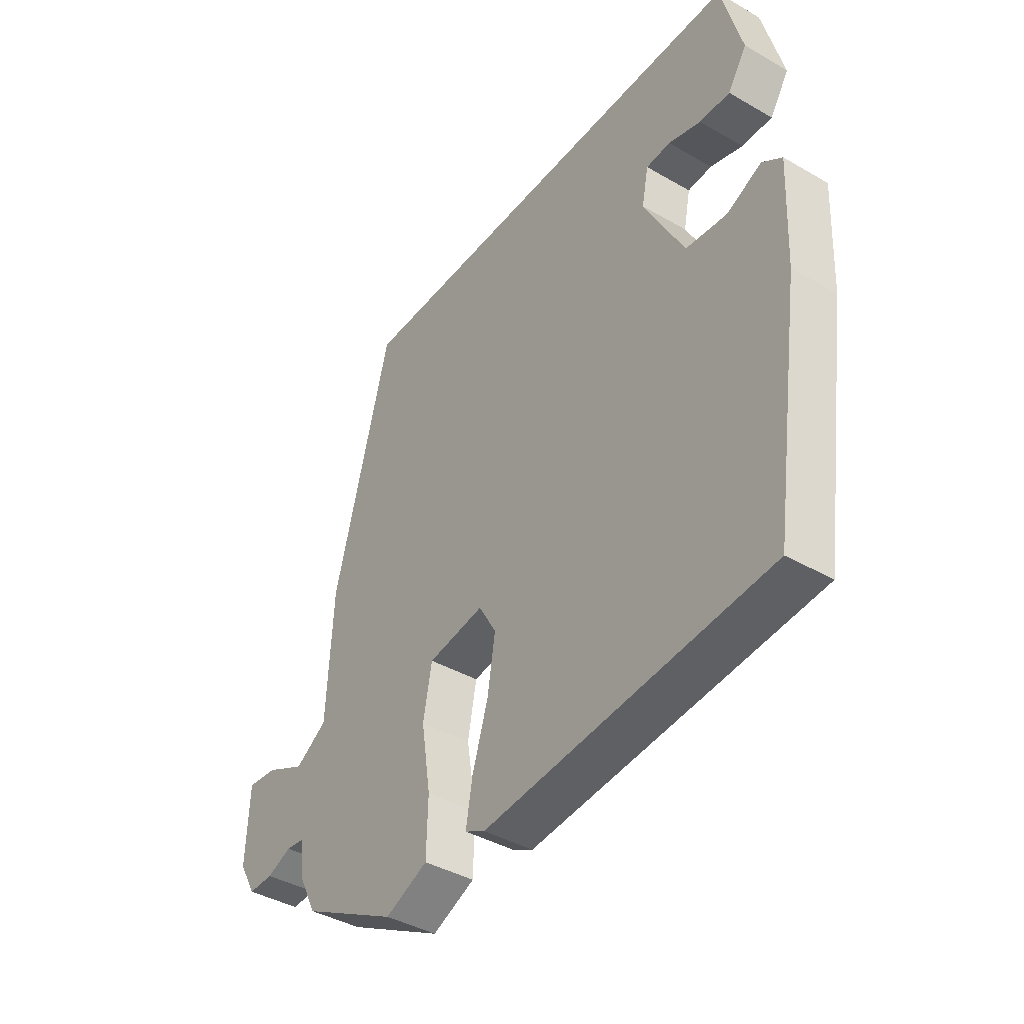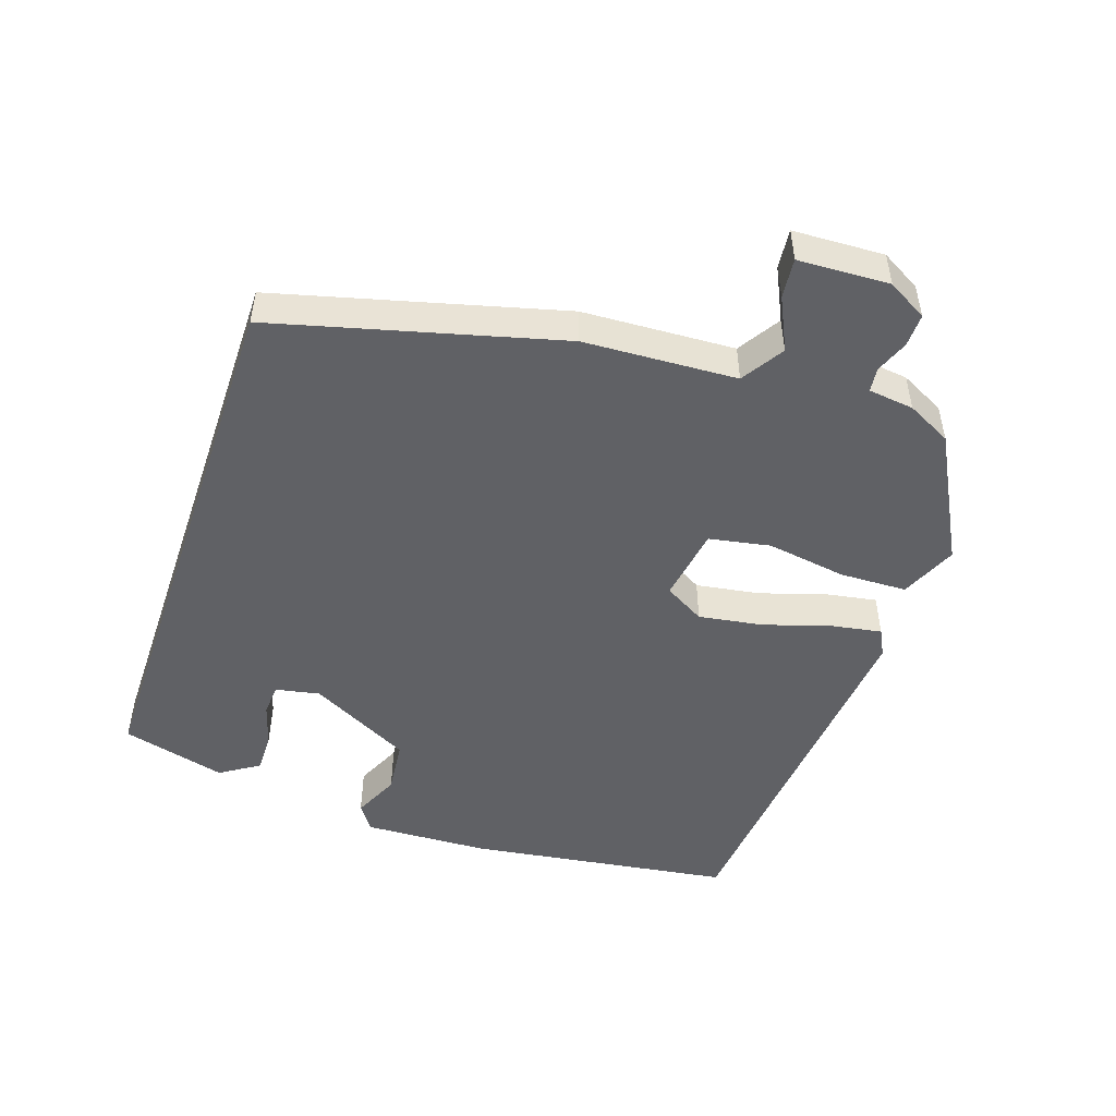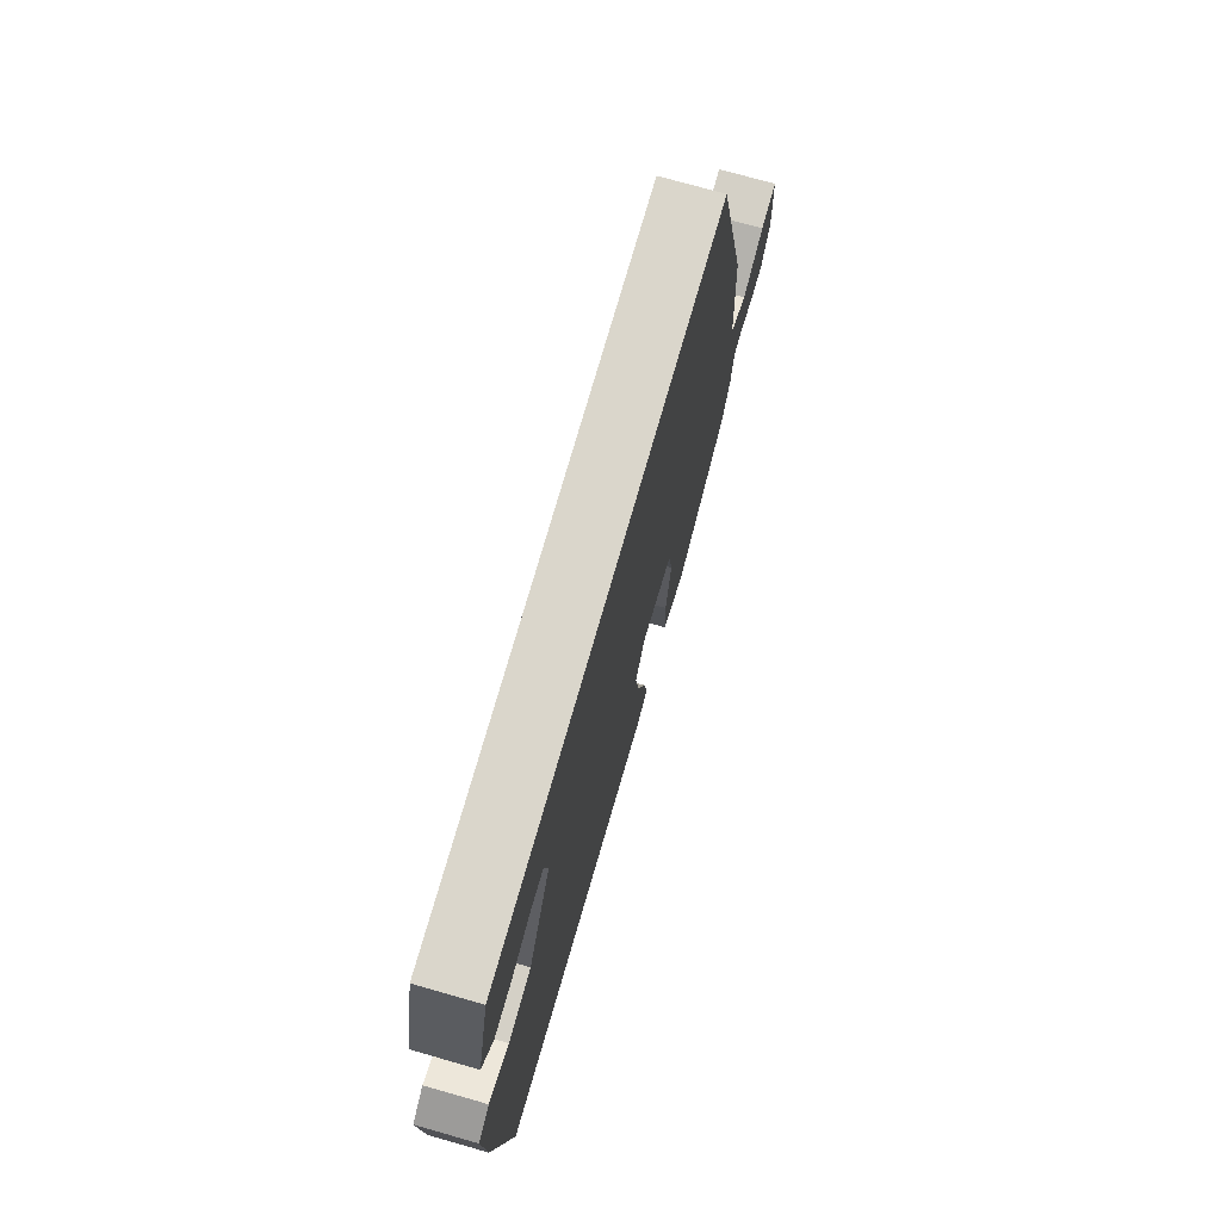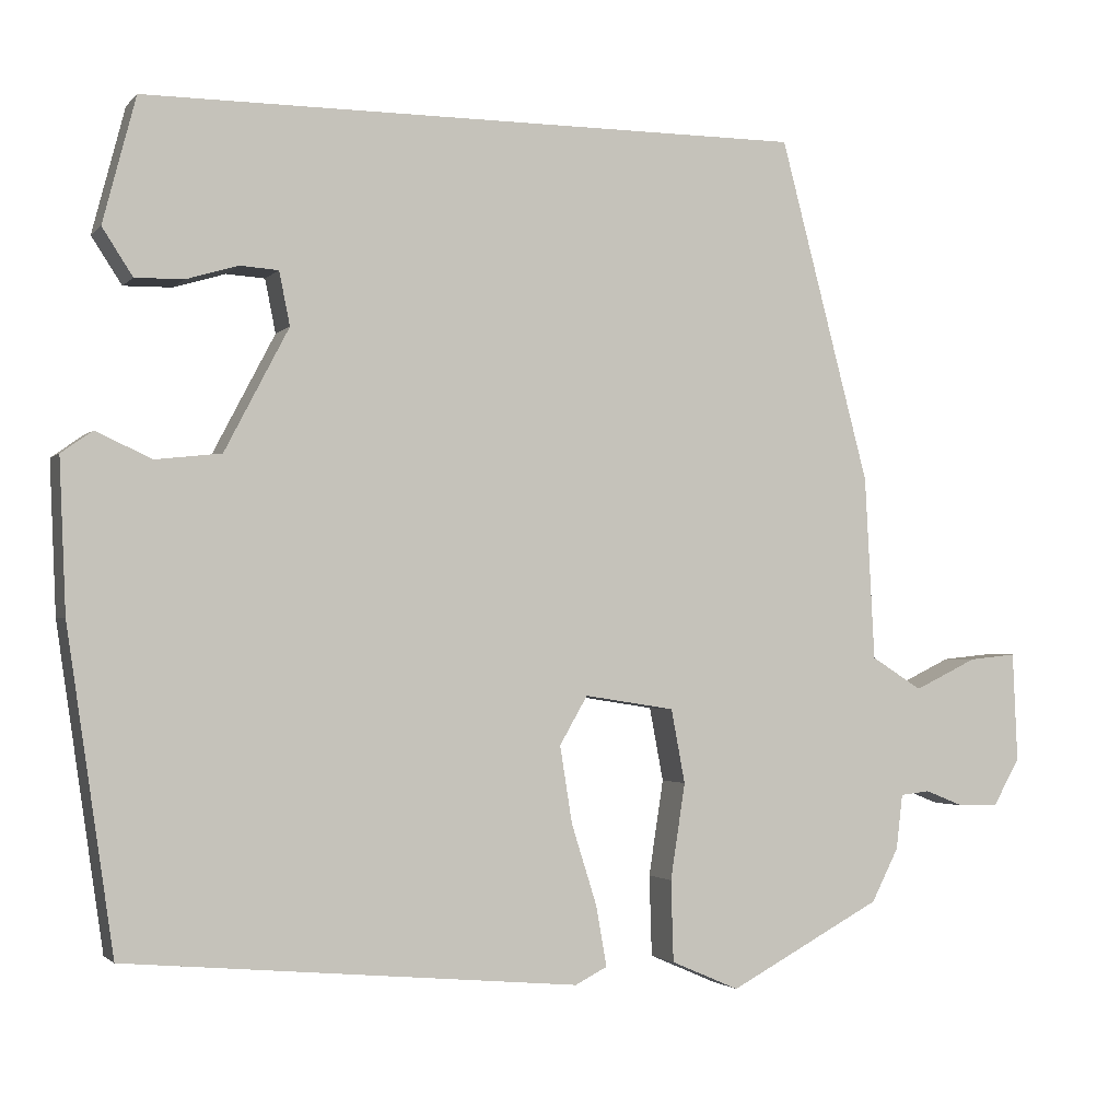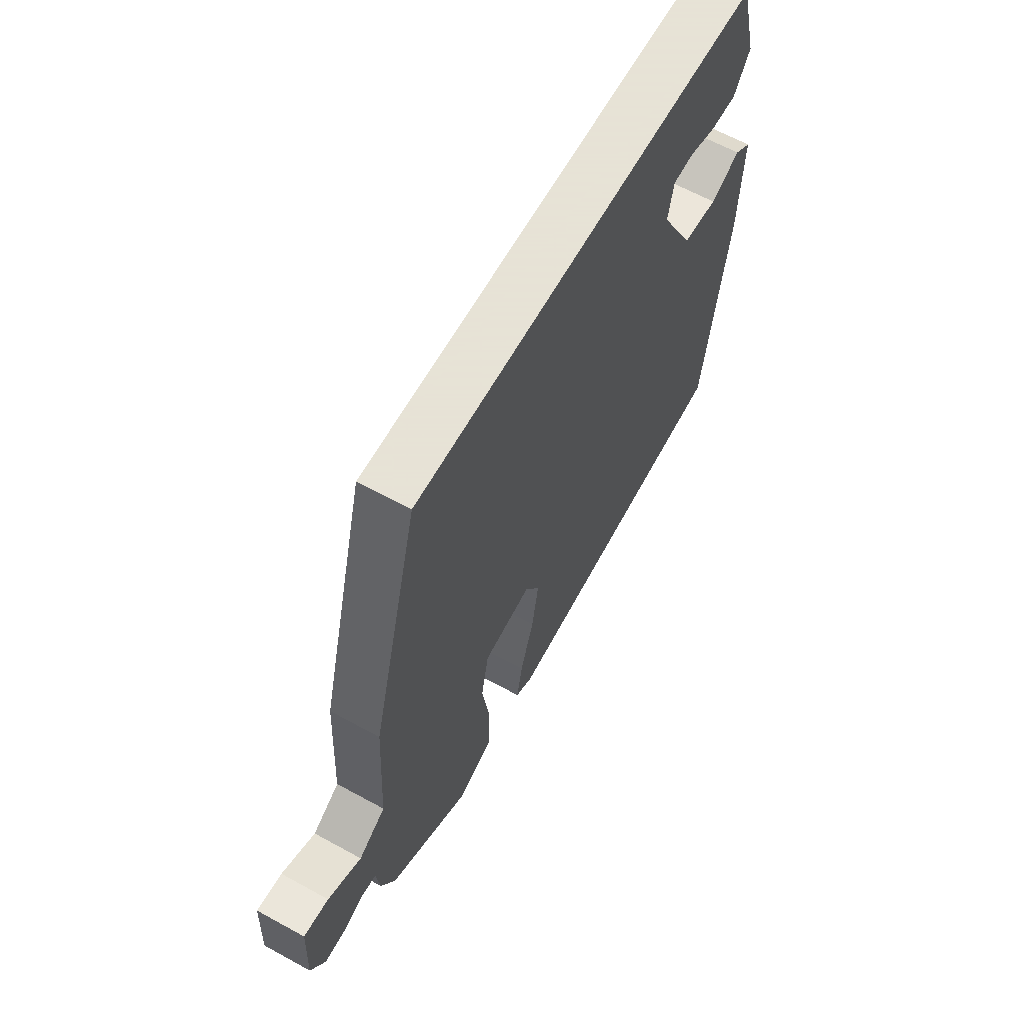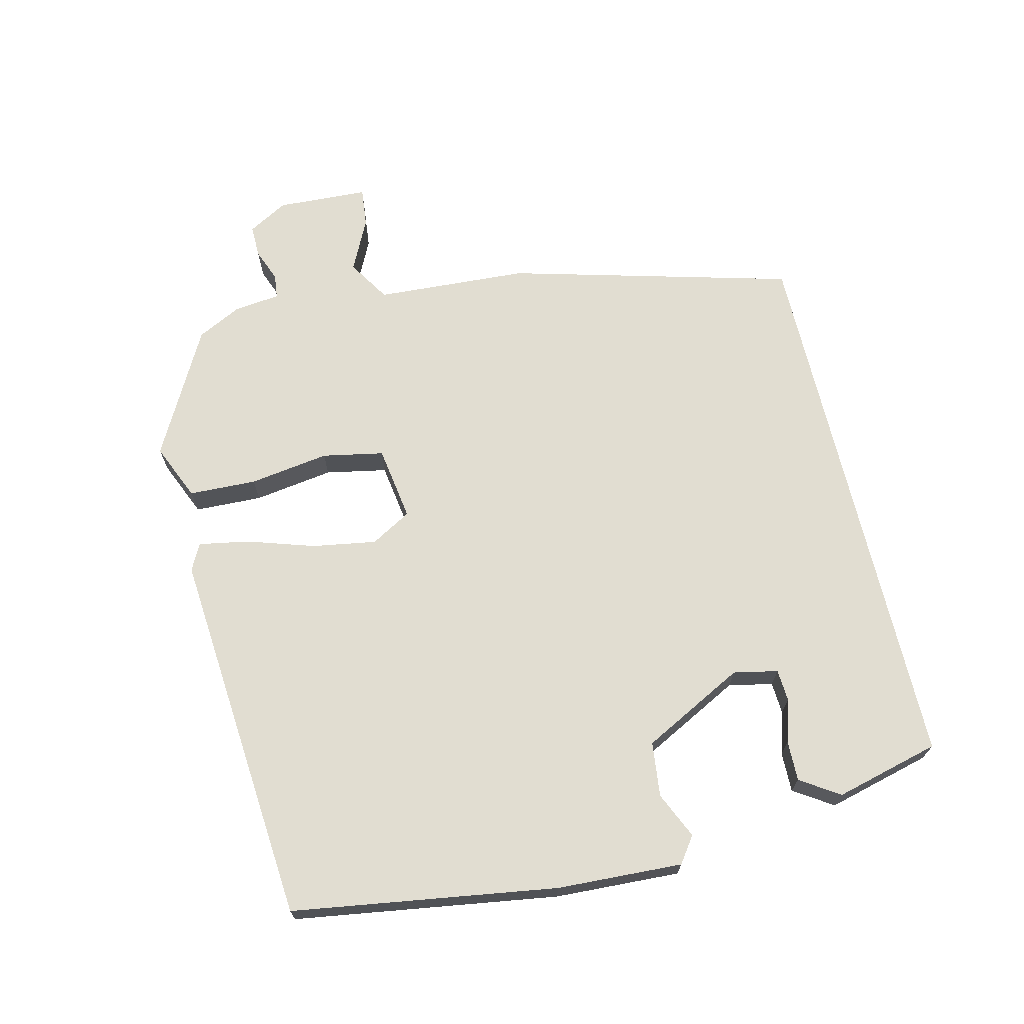
<metadata>
{"format":"obj","ext":"obj","renderer":"f3d","projection":"perspective","resolution":1024,"background":"white","views":[{"elev":-40.7,"azim":-125.2,"up":"+Z"},{"elev":-49.3,"azim":71.2,"up":"+Y"},{"elev":73.8,"azim":-74.1,"up":"+Z"},{"elev":-2.0,"azim":-20.0,"up":"+Z"},{"elev":62.8,"azim":119.1,"up":"+Z"},{"elev":68.8,"azim":-103.3,"up":"+Y"}]}
</metadata>
<code>
v -0.434 0.07 0.5
v 0.375 0.07 0.5
v 0.485 0.07 0.082
v 0.497 0.07 -0.142
v 0.559 0.07 -0.181
v 0.636 0.07 -0.144
v 0.694 0.07 -0.138
v 0.7 0.07 -0.272
v 0.667 0.07 -0.33
v 0.619 0.07 -0.329
v 0.571 0.07 -0.31
v 0.535 0.07 -0.314
v 0.527 0.07 -0.381
v 0.494 0.07 -0.446
v 0.307 0.07 -0.546
v 0.224 0.07 -0.51
v 0.221 0.07 -0.411
v 0.239 0.07 -0.294
v 0.222 0.07 -0.204
v 0.112 0.07 -0.187
v 0.078 0.07 -0.246
v 0.093 0.07 -0.34
v 0.124 0.07 -0.438
v 0.137 0.07 -0.512
v 0.098 0.07 -0.532
v -0.454 0.07 -0.483
v -0.511 0.07 -0.096
v -0.519 0.07 0.088
v -0.481 0.07 0.115
v -0.413 0.07 0.084
v -0.333 0.07 0.093
v -0.255 0.07 0.242
v -0.268 0.07 0.307
v -0.315 0.07 0.31
v -0.378 0.07 0.291
v -0.437 0.07 0.29
v -0.474 0.07 0.347
v -0.434 0 0.5
v 0.375 0 0.5
v 0.485 0 0.082
v 0.497 0 -0.142
v 0.559 0 -0.181
v 0.636 0 -0.144
v 0.694 0 -0.138
v 0.7 0 -0.272
v 0.667 0 -0.33
v 0.619 0 -0.329
v 0.571 0 -0.31
v 0.535 0 -0.314
v 0.527 0 -0.381
v 0.494 0 -0.446
v 0.307 0 -0.546
v 0.224 0 -0.51
v 0.221 0 -0.411
v 0.239 0 -0.294
v 0.222 0 -0.204
v 0.112 0 -0.187
v 0.078 0 -0.246
v 0.093 0 -0.34
v 0.124 0 -0.438
v 0.137 0 -0.512
v 0.098 0 -0.532
v -0.454 0 -0.483
v -0.511 0 -0.096
v -0.519 0 0.088
v -0.481 0 0.115
v -0.413 0 0.084
v -0.333 0 0.093
v -0.255 0 0.242
v -0.268 0 0.307
v -0.315 0 0.31
v -0.378 0 0.291
v -0.437 0 0.29
v -0.474 0 0.347
f 36 37 1
f 35 36 1
f 34 35 1
f 33 34 1 2
f 2 3 4
f 33 2 4
f 32 33 4
f 31 32 4 5
f 30 31 5
f 28 29 30
f 27 28 30
f 26 27 30
f 25 26 30
f 24 25 30
f 23 24 30
f 22 23 30
f 21 22 30
f 20 21 30
f 19 20 30 5
f 18 19 5
f 16 17 18
f 15 16 18
f 14 15 18
f 13 14 18
f 12 13 18
f 11 12 18 5
f 9 10 11
f 8 9 11
f 7 8 11
f 6 7 11
f 5 6 11
f 38 74 73
f 38 73 72
f 38 72 71
f 39 38 71 70
f 41 40 39
f 41 39 70
f 41 70 69
f 42 41 69 68
f 42 68 67
f 67 66 65
f 67 65 64
f 67 64 63
f 67 63 62
f 67 62 61
f 67 61 60
f 67 60 59
f 67 59 58
f 67 58 57
f 42 67 57 56
f 42 56 55
f 55 54 53
f 55 53 52
f 55 52 51
f 55 51 50
f 55 50 49
f 42 55 49 48
f 48 47 46
f 48 46 45
f 48 45 44
f 48 44 43
f 48 43 42
f 1 38 39 2
f 2 39 40 3
f 3 40 41 4
f 4 41 42 5
f 5 42 43 6
f 6 43 44 7
f 7 44 45 8
f 8 45 46 9
f 9 46 47 10
f 10 47 48 11
f 11 48 49 12
f 12 49 50 13
f 13 50 51 14
f 14 51 52 15
f 15 52 53 16
f 16 53 54 17
f 17 54 55 18
f 18 55 56 19
f 19 56 57 20
f 20 57 58 21
f 21 58 59 22
f 22 59 60 23
f 23 60 61 24
f 24 61 62 25
f 25 62 63 26
f 26 63 64 27
f 27 64 65 28
f 28 65 66 29
f 29 66 67 30
f 30 67 68 31
f 31 68 69 32
f 32 69 70 33
f 33 70 71 34
f 34 71 72 35
f 35 72 73 36
f 36 73 74 37
f 37 74 38 1

</code>
